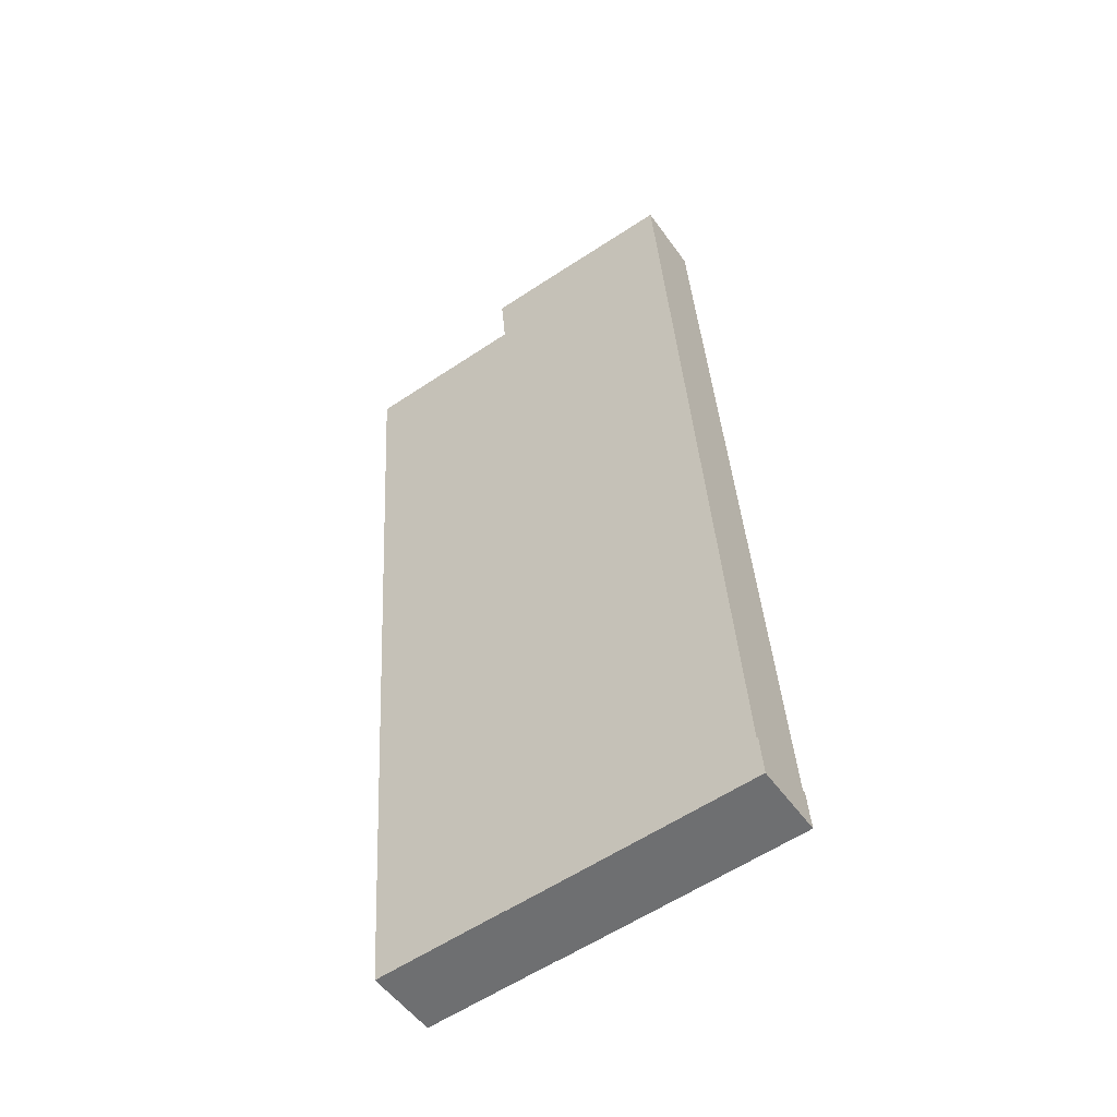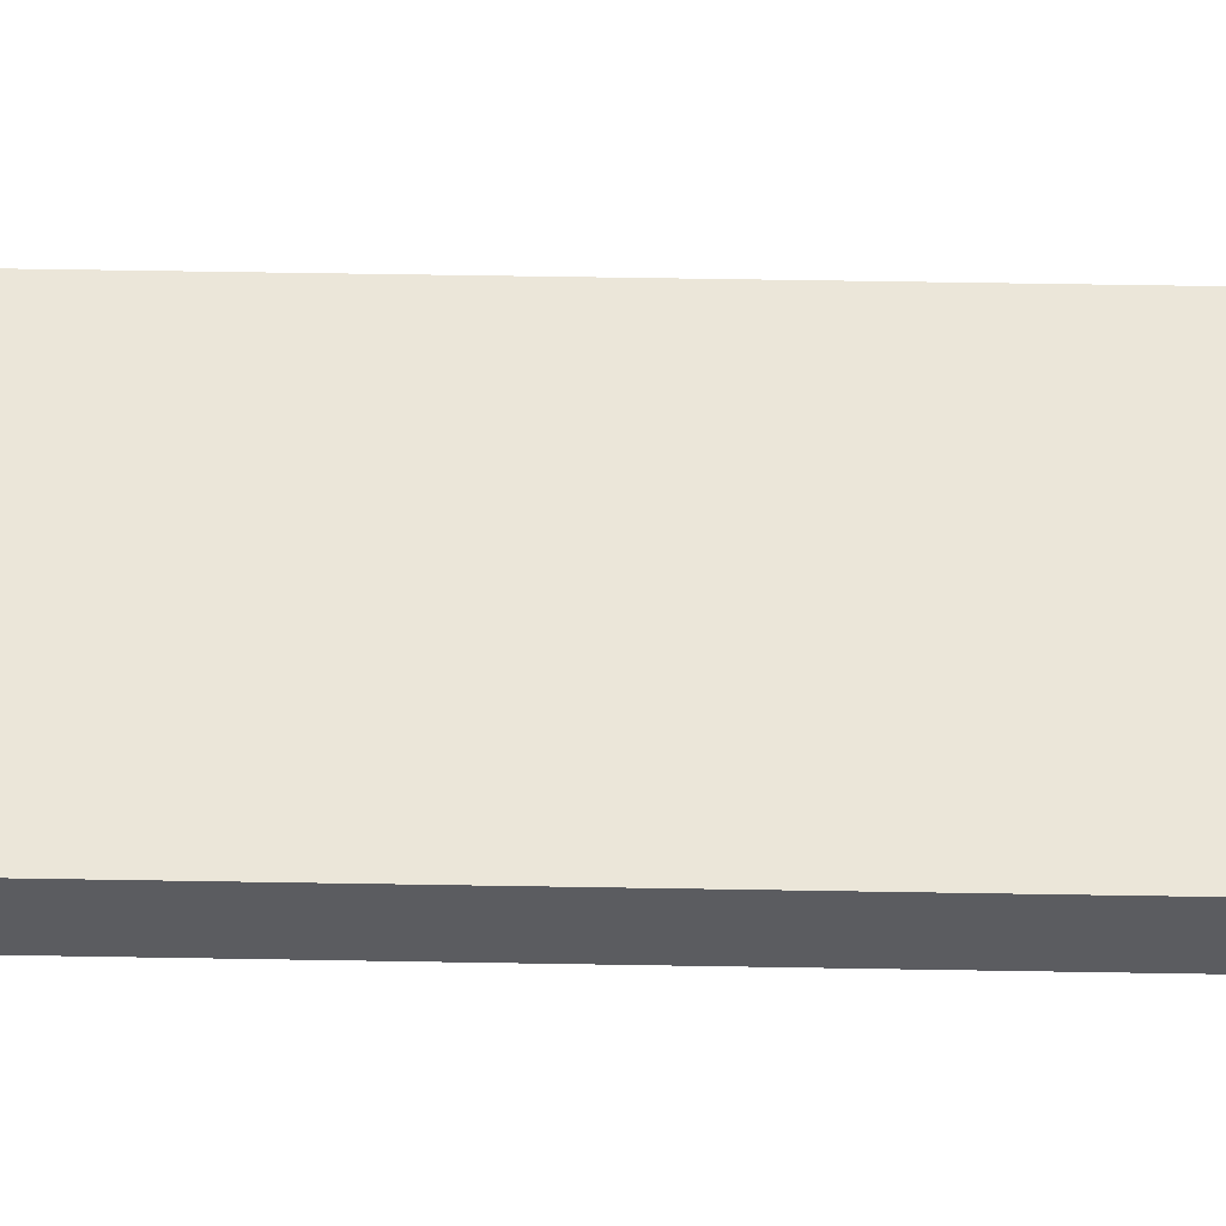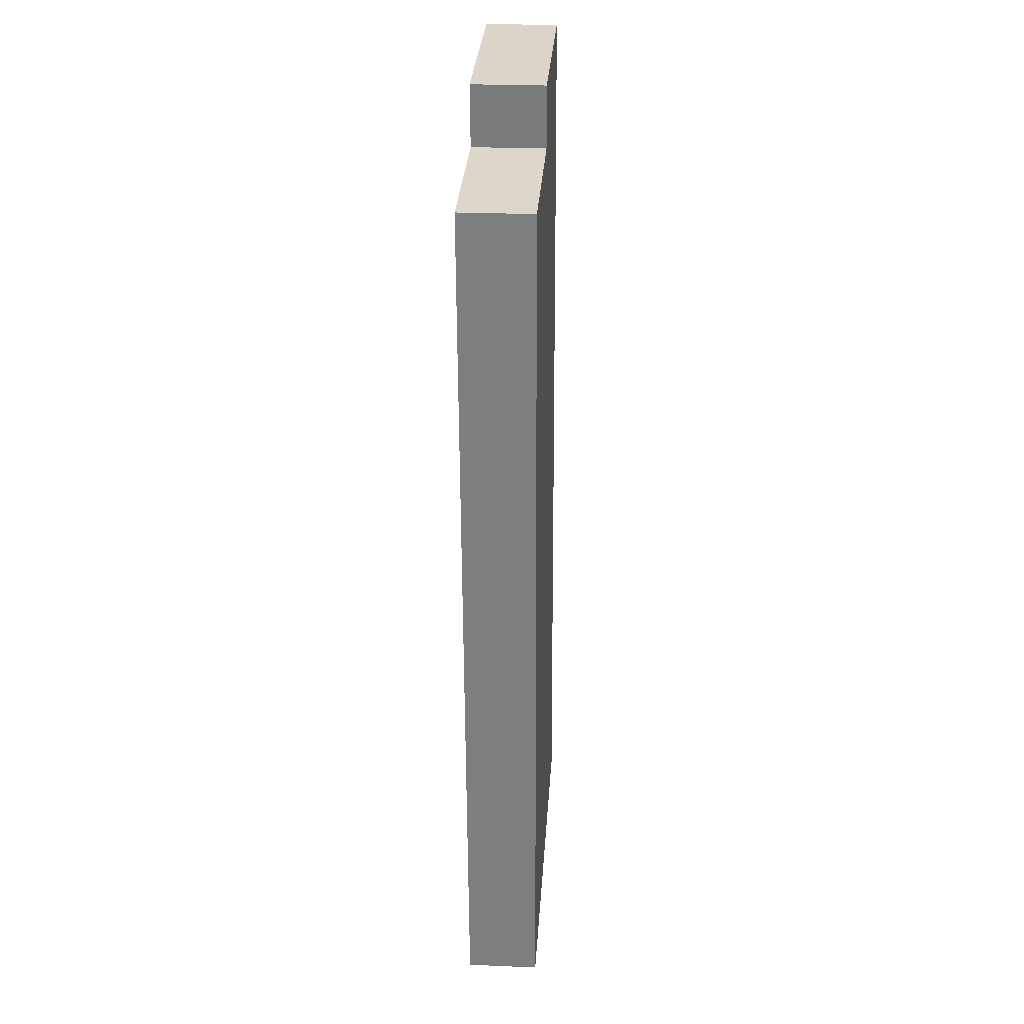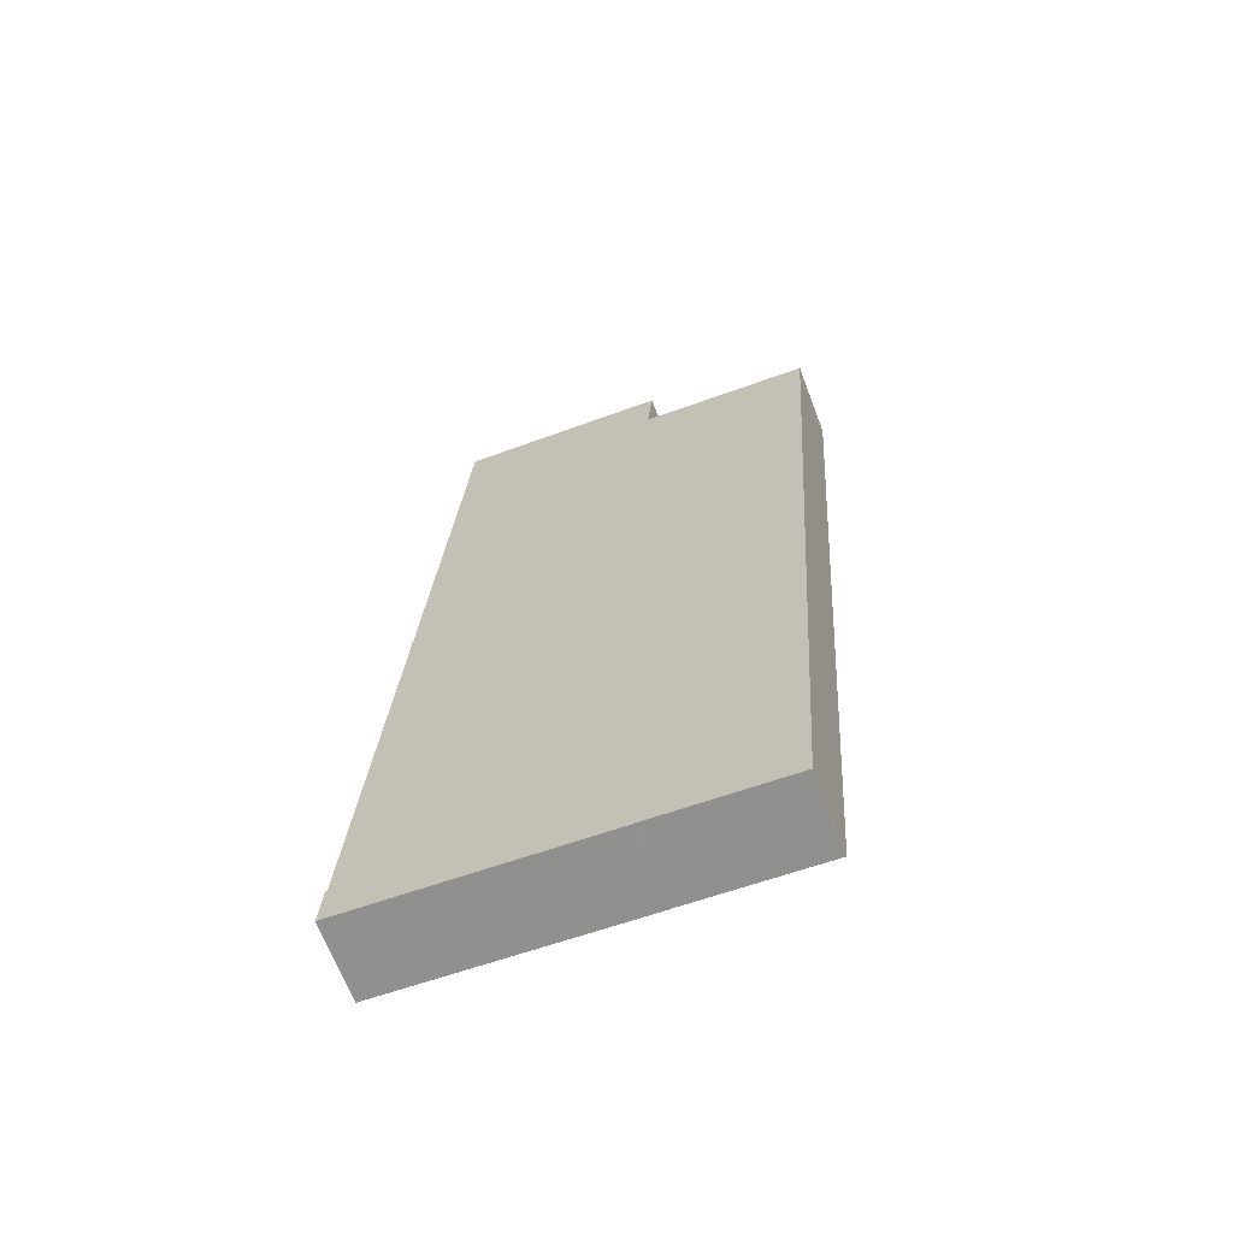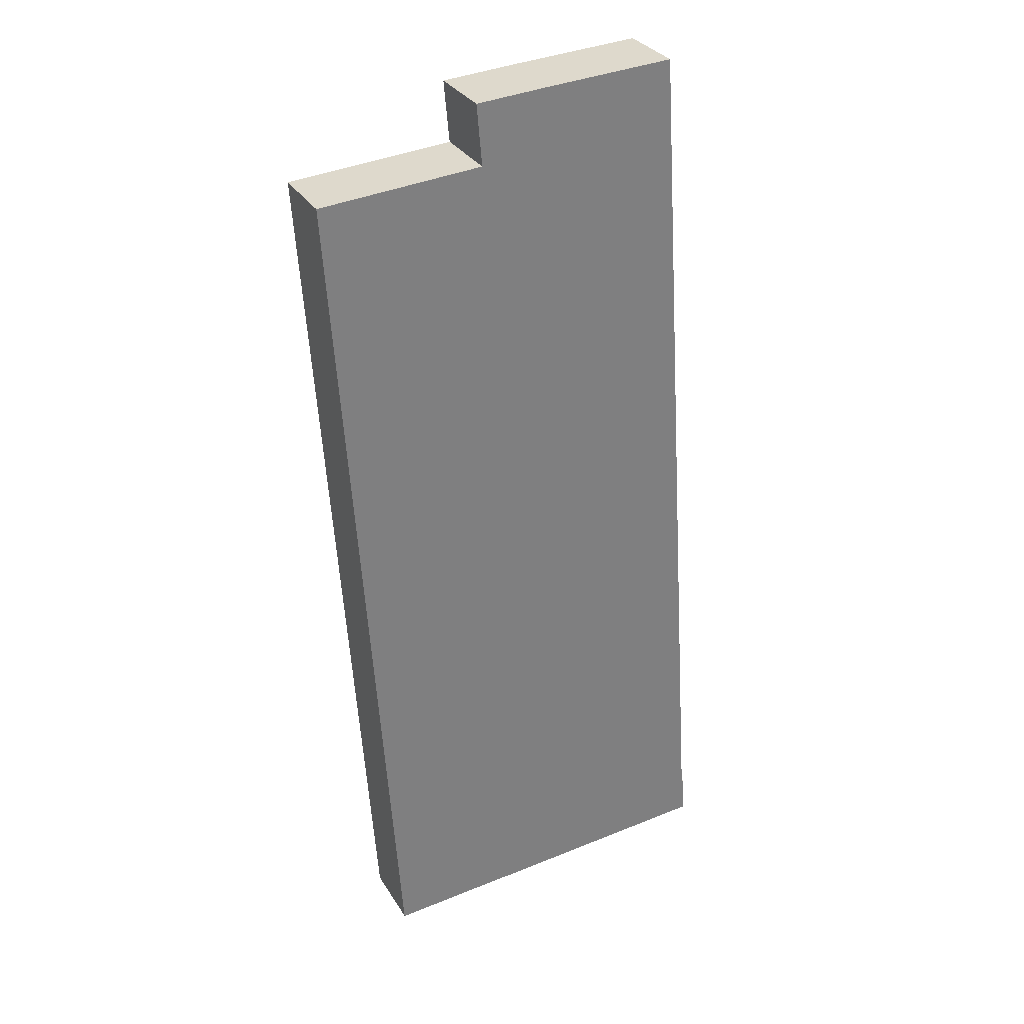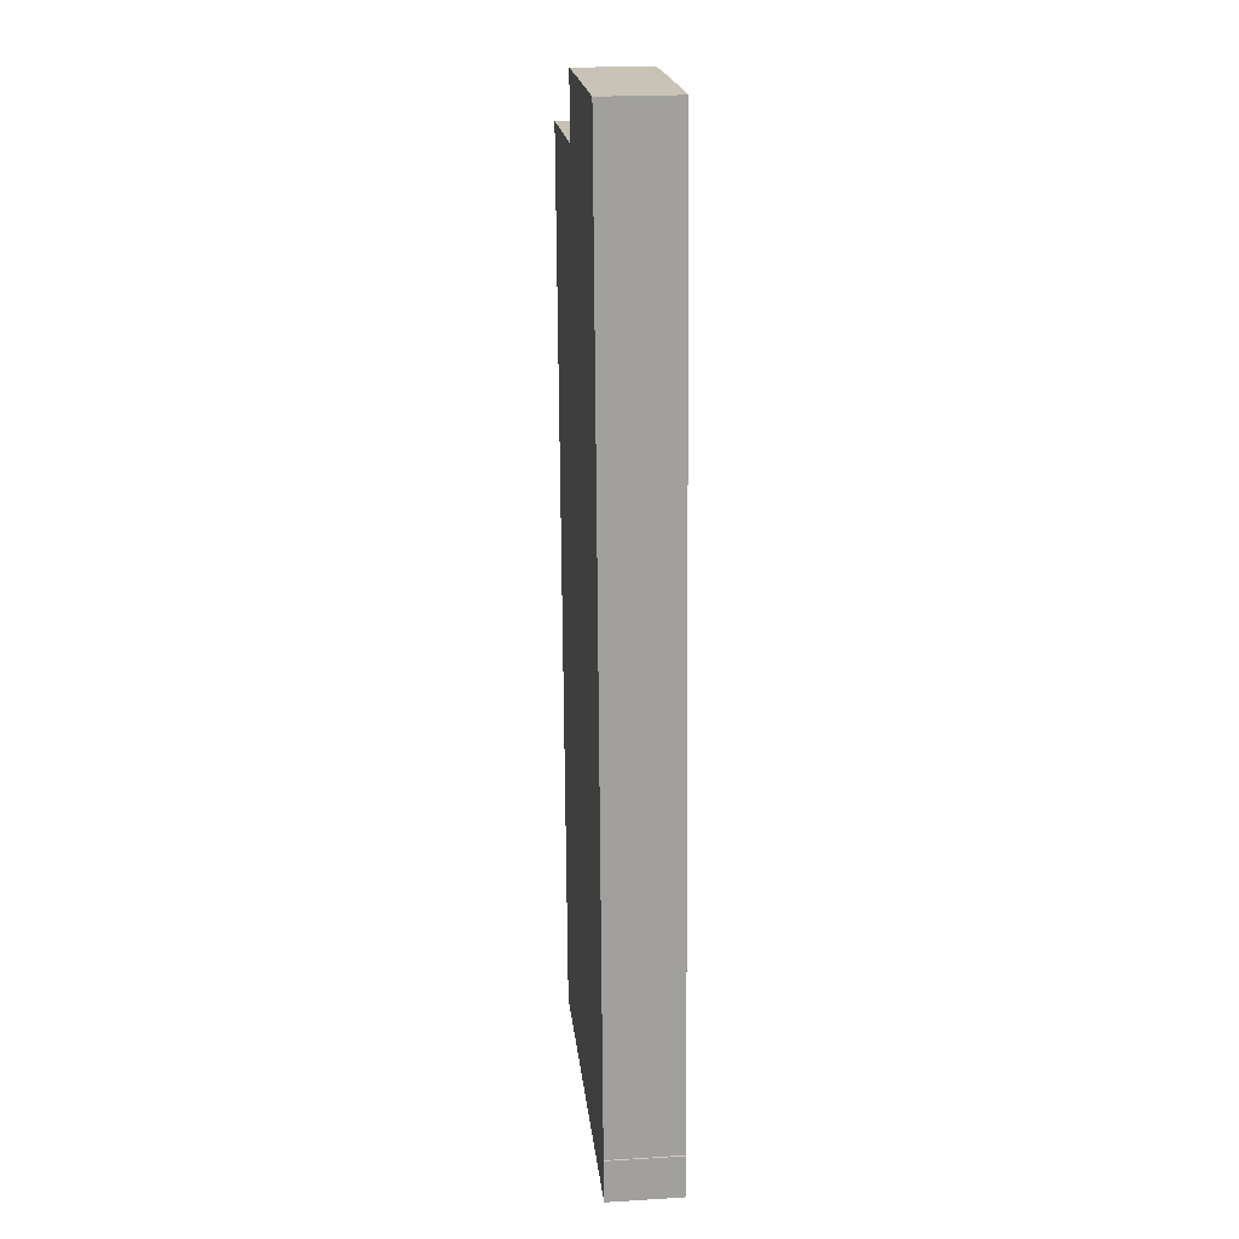
<metadata>
{"format":"obj","ext":"obj","renderer":"f3d","projection":"perspective","resolution":1024,"background":"white","views":[{"elev":-52.1,"azim":-145.7,"up":"+Z"},{"elev":55.1,"azim":-85.1,"up":"+Y"},{"elev":26.4,"azim":93.8,"up":"+Z"},{"elev":-67.4,"azim":20.9,"up":"+Z"},{"elev":31.4,"azim":153.5,"up":"+Z"},{"elev":22.6,"azim":-96.0,"up":"+Z"}]}
</metadata>
<code>
v  6.259 6.937 90.59
v  25.38 6.937 83.55
v  5.878 6.937 84.96
v  25.39 6.937 83.68
v  25.9 6.937 89.45
v  18.77 6.937 89.91
v  25.06 6.937 89.5
v  0.263 6.937 3.94
v  18.93 6.937 -1.237
v  0 6.937 4.248e-16
v  0.391 6.937 3.944
v  0.402 6.937 3.943
v  23.17 6.937 -1.514
v  23.18 6.937 -1.476
v  35.68 6.937 -2.3
v  35.7 6.937 -2.167
v  41.35 6.937 82.41
v  0.263 -2.413e-16 3.94
v  0.391 -2.415e-16 3.944
v  0.402 -2.414e-16 3.943
v  6.259 -5.547e-15 90.59
v  18.77 -5.505e-15 89.91
v  25.06 -5.48e-15 89.5
v  25.9 -5.477e-15 89.45
v  25.38 -5.116e-15 83.55
v  41.35 -5.046e-15 82.41
v  5.878 -5.202e-15 84.96
v  0 0 0
v  25.39 -5.124e-15 83.68
v  35.7 1.327e-16 -2.167
v  35.68 1.408e-16 -2.3
v  23.18 9.038e-17 -1.476
v  23.17 9.271e-17 -1.514
v  18.93 7.574e-17 -1.237
g defaultobject
f 1 2 3
f 2 1 4
f 4 1 5
f 5 1 6
f 5 6 7
f 8 9 10
f 9 8 11
f 9 11 12
f 9 12 3
f 9 3 13
f 13 3 14
f 14 3 15
f 15 3 16
f 16 3 2
f 16 2 17
f 18 11 8
f 11 18 19
f 19 12 11
f 12 19 20
f 21 6 1
f 6 21 22
f 6 22 7
f 7 22 23
f 7 23 5
f 5 23 24
f 25 17 2
f 17 25 26
f 20 3 12
f 3 20 27
f 3 27 1
f 1 27 21
f 28 8 10
f 8 28 18
f 24 4 5
f 4 24 2
f 2 24 25
f 25 24 29
f 26 16 17
f 16 26 30
f 30 15 16
f 15 30 31
f 32 13 14
f 13 32 33
f 31 14 15
f 14 31 32
f 33 9 13
f 9 33 10
f 10 33 34
f 10 34 28
f 23 29 24
f 29 23 22
f 29 22 21
f 29 21 27
f 29 27 25
f 25 30 26
f 30 25 27
f 30 27 20
f 30 20 31
f 31 20 32
f 32 20 19
f 32 19 18
f 32 18 28
f 32 28 33
f 33 28 34

</code>
